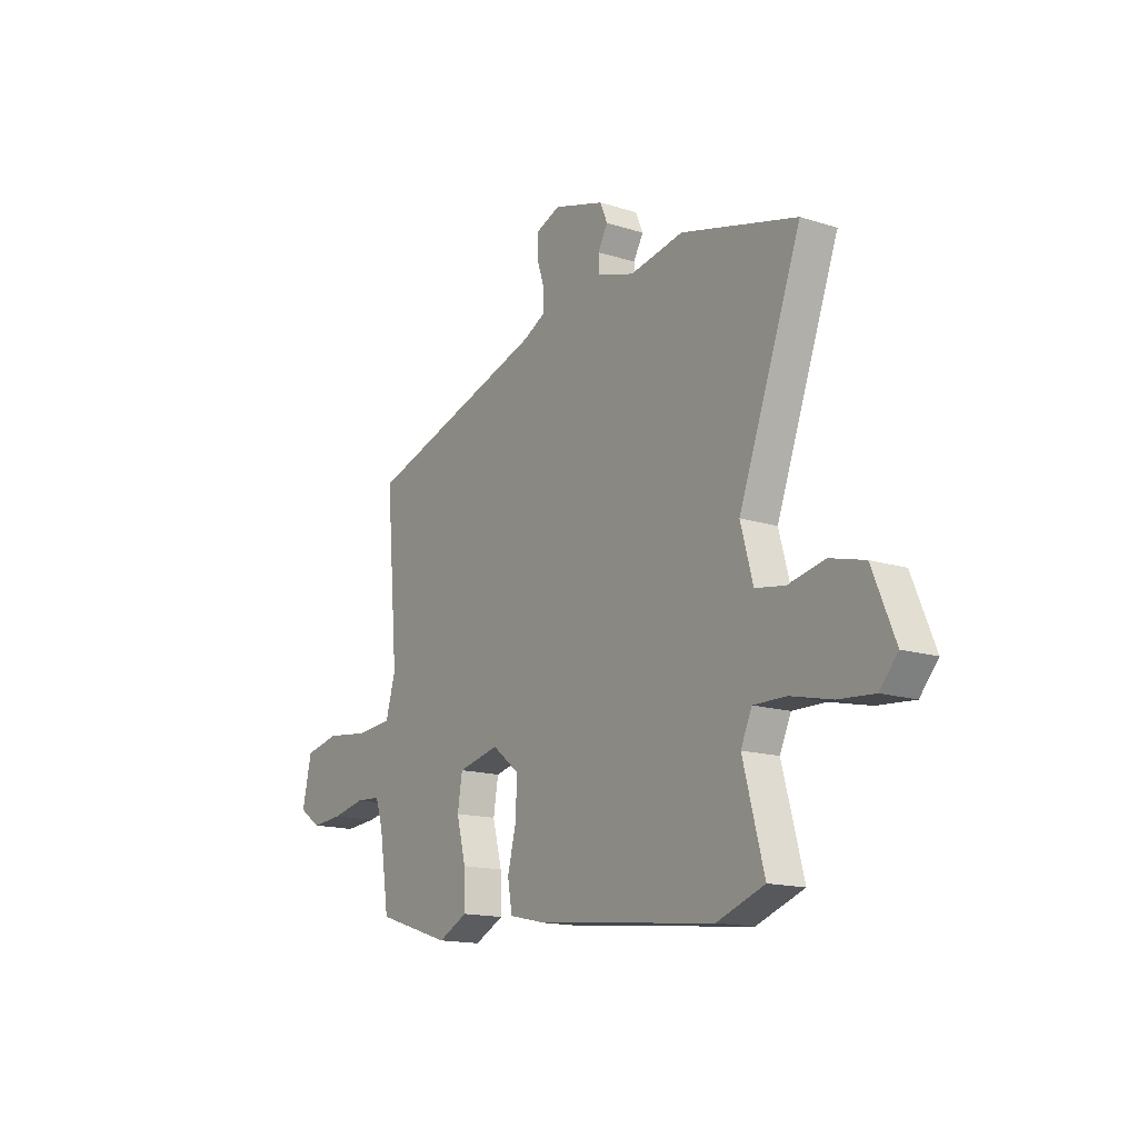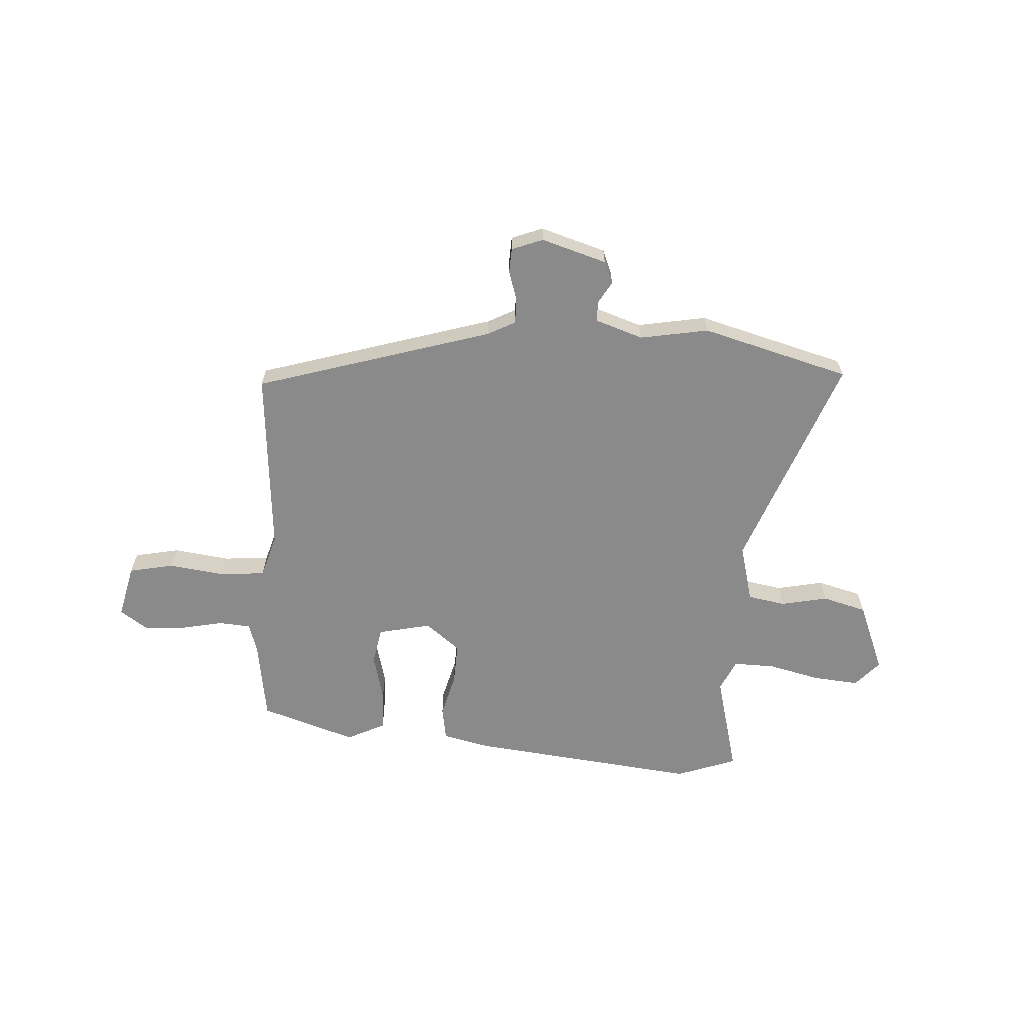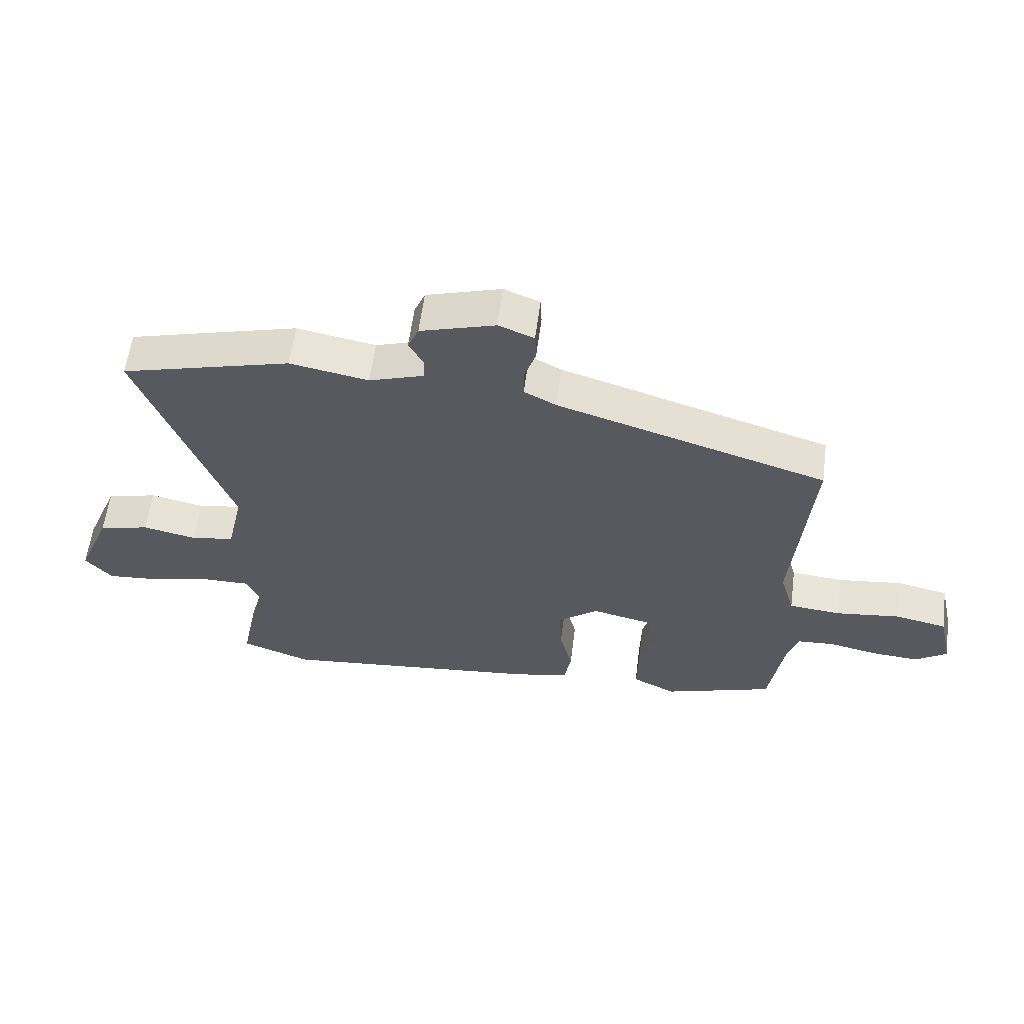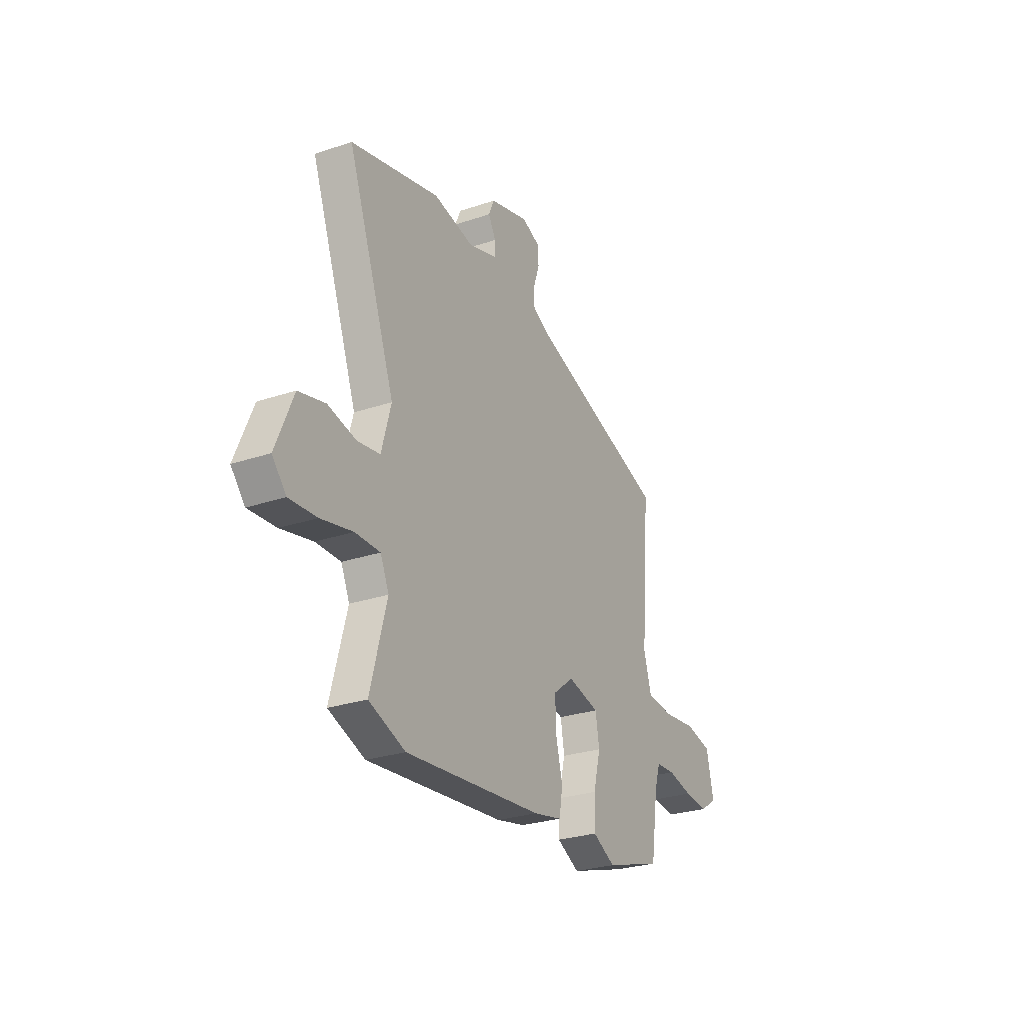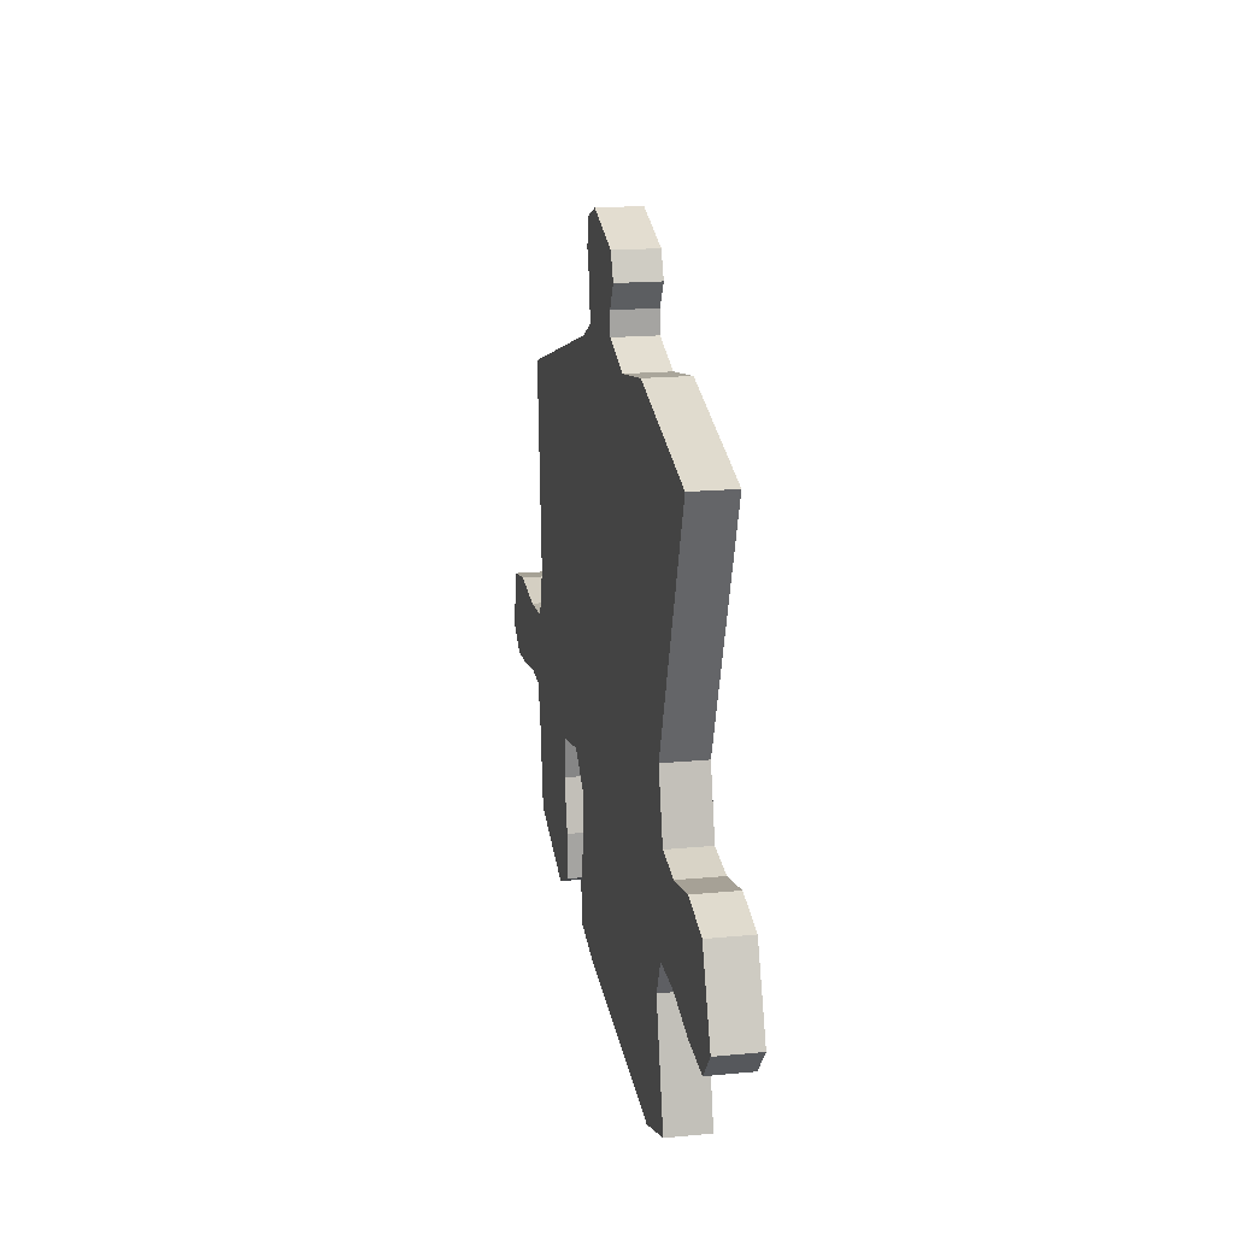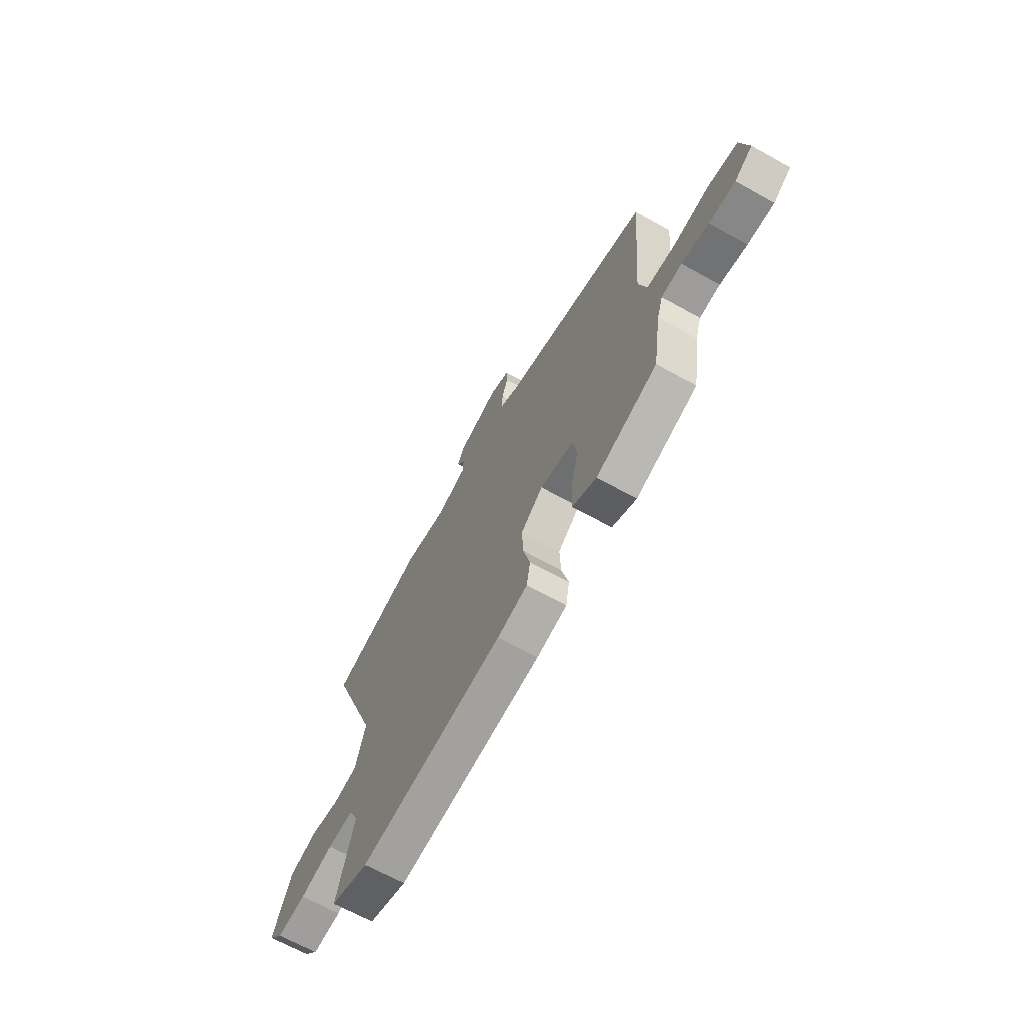
<metadata>
{"format":"obj","ext":"obj","renderer":"f3d","projection":"perspective","resolution":1024,"background":"white","views":[{"elev":-15.2,"azim":56.0,"up":"+Z"},{"elev":-63.4,"azim":-3.9,"up":"+Y"},{"elev":59.0,"azim":-172.6,"up":"+Z"},{"elev":-27.8,"azim":117.1,"up":"+Z"},{"elev":18.4,"azim":79.5,"up":"+Z"},{"elev":-66.7,"azim":-119.1,"up":"+Z"}]}
</metadata>
<code>
v -0.507 0.07 0.358
v -0.06 0.07 0.496
v -0.007 0.07 0.524
v -0.008 0.07 0.573
v -0.026 0.07 0.628
v -0.024 0.07 0.675
v 0.035 0.07 0.698
v 0.159 0.07 0.661
v 0.177 0.07 0.619
v 0.153 0.07 0.577
v 0.154 0.07 0.539
v 0.245 0.07 0.509
v 0.375 0.07 0.533
v 0.657 0.07 0.458
v 0.505 0.07 0.047
v 0.535 0.07 -0.063
v 0.607 0.07 -0.075
v 0.696 0.07 -0.056
v 0.78 0.07 -0.078
v 0.835 0.07 -0.211
v 0.791 0.07 -0.261
v 0.704 0.07 -0.254
v 0.604 0.07 -0.231
v 0.525 0.07 -0.23
v 0.498 0.07 -0.29
v 0.549 0.07 -0.482
v 0.434 0.07 -0.524
v -0.002 0.07 -0.479
v -0.093 0.07 -0.459
v -0.104 0.07 -0.395
v -0.083 0.07 -0.311
v -0.08 0.07 -0.232
v -0.146 0.07 -0.18
v -0.247 0.07 -0.203
v -0.259 0.07 -0.274
v -0.236 0.07 -0.363
v -0.234 0.07 -0.441
v -0.306 0.07 -0.477
v -0.488 0.07 -0.419
v -0.512 0.07 -0.263
v -0.53 0.07 -0.208
v -0.591 0.07 -0.204
v -0.671 0.07 -0.221
v -0.749 0.07 -0.227
v -0.802 0.07 -0.191
v -0.779 0.07 -0.089
v -0.694 0.07 -0.071
v -0.587 0.07 -0.084
v -0.501 0.07 -0.076
v -0.477 0.07 0.007
v -0.507 0 0.358
v -0.06 0 0.496
v -0.007 0 0.524
v -0.008 0 0.573
v -0.026 0 0.628
v -0.024 0 0.675
v 0.035 0 0.698
v 0.159 0 0.661
v 0.177 0 0.619
v 0.153 0 0.577
v 0.154 0 0.539
v 0.245 0 0.509
v 0.375 0 0.533
v 0.657 0 0.458
v 0.505 0 0.047
v 0.535 0 -0.063
v 0.607 0 -0.075
v 0.696 0 -0.056
v 0.78 0 -0.078
v 0.835 0 -0.211
v 0.791 0 -0.261
v 0.704 0 -0.254
v 0.604 0 -0.231
v 0.525 0 -0.23
v 0.498 0 -0.29
v 0.549 0 -0.482
v 0.434 0 -0.524
v -0.002 0 -0.479
v -0.093 0 -0.459
v -0.104 0 -0.395
v -0.083 0 -0.311
v -0.08 0 -0.232
v -0.146 0 -0.18
v -0.247 0 -0.203
v -0.259 0 -0.274
v -0.236 0 -0.363
v -0.234 0 -0.441
v -0.306 0 -0.477
v -0.488 0 -0.419
v -0.512 0 -0.263
v -0.53 0 -0.208
v -0.591 0 -0.204
v -0.671 0 -0.221
v -0.749 0 -0.227
v -0.802 0 -0.191
v -0.779 0 -0.089
v -0.694 0 -0.071
v -0.587 0 -0.084
v -0.501 0 -0.076
v -0.477 0 0.007
f 45 46 47 48
f 45 48 49
f 42 43 44 45
f 42 45 49
f 41 42 49
f 40 41 49 50
f 38 39 40 50
f 35 36 37 38
f 34 35 38 50
f 28 29 30 31
f 28 31 32
f 25 26 27 28
f 24 25 28 32
f 20 21 22 23
f 20 23 24
f 17 18 19 20
f 16 17 20 24
f 15 16 24 32
f 12 13 14 15
f 11 12 15 32
f 7 8 9 10
f 4 5 6 7
f 3 4 7 10
f 2 3 10 11
f 33 34 50 1
f 11 32 33
f 1 2 11 33
f 98 97 96 95
f 99 98 95
f 95 94 93 92
f 99 95 92
f 99 92 91
f 100 99 91 90
f 100 90 89 88
f 88 87 86 85
f 100 88 85 84
f 81 80 79 78
f 82 81 78
f 78 77 76 75
f 82 78 75 74
f 73 72 71 70
f 74 73 70
f 70 69 68 67
f 74 70 67 66
f 82 74 66 65
f 65 64 63 62
f 82 65 62 61
f 60 59 58 57
f 57 56 55 54
f 60 57 54 53
f 61 60 53 52
f 51 100 84 83
f 83 82 61
f 83 61 52 51
f 1 51 52 2
f 2 52 53 3
f 3 53 54 4
f 4 54 55 5
f 5 55 56 6
f 6 56 57 7
f 7 57 58 8
f 8 58 59 9
f 9 59 60 10
f 10 60 61 11
f 11 61 62 12
f 12 62 63 13
f 13 63 64 14
f 14 64 65 15
f 15 65 66 16
f 16 66 67 17
f 17 67 68 18
f 18 68 69 19
f 19 69 70 20
f 20 70 71 21
f 21 71 72 22
f 22 72 73 23
f 23 73 74 24
f 24 74 75 25
f 25 75 76 26
f 26 76 77 27
f 27 77 78 28
f 28 78 79 29
f 29 79 80 30
f 30 80 81 31
f 31 81 82 32
f 32 82 83 33
f 33 83 84 34
f 34 84 85 35
f 35 85 86 36
f 36 86 87 37
f 37 87 88 38
f 38 88 89 39
f 39 89 90 40
f 40 90 91 41
f 41 91 92 42
f 42 92 93 43
f 43 93 94 44
f 44 94 95 45
f 45 95 96 46
f 46 96 97 47
f 47 97 98 48
f 48 98 99 49
f 49 99 100 50
f 50 100 51 1

</code>
